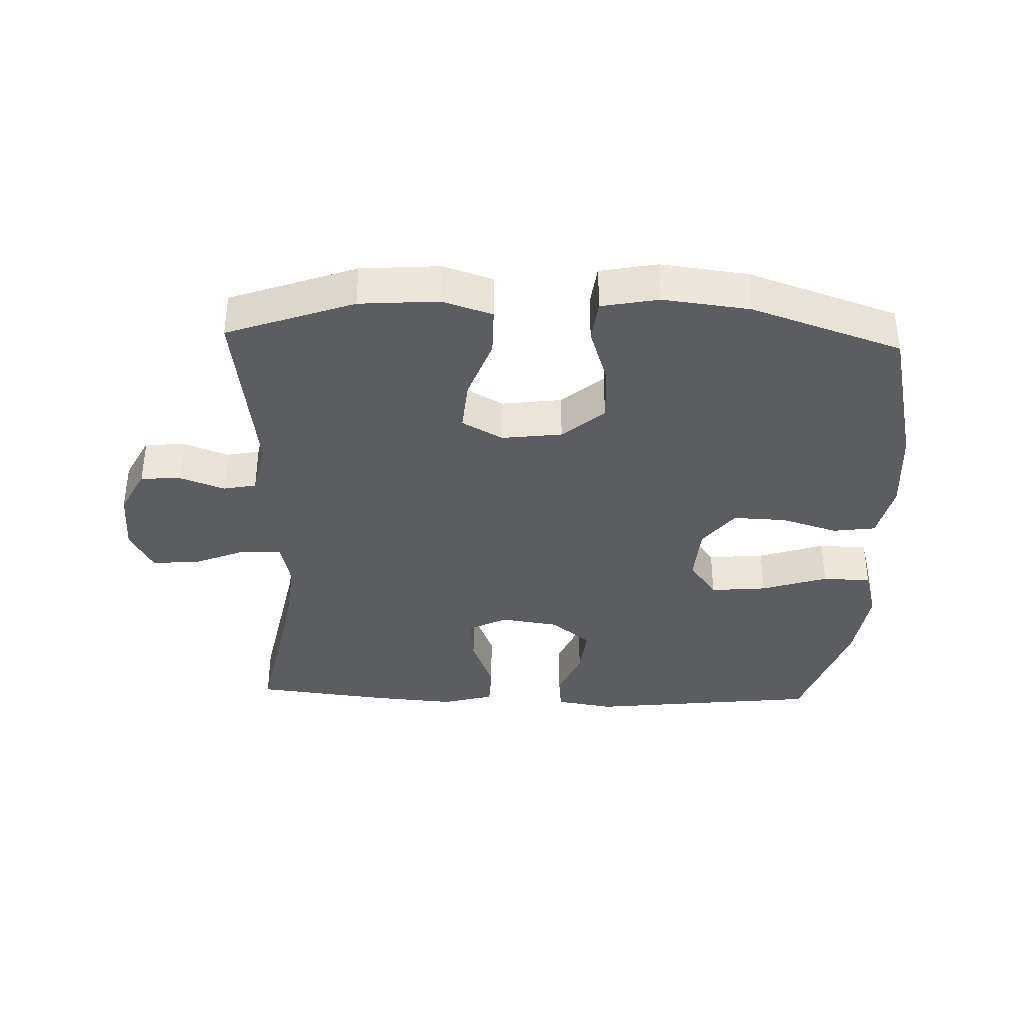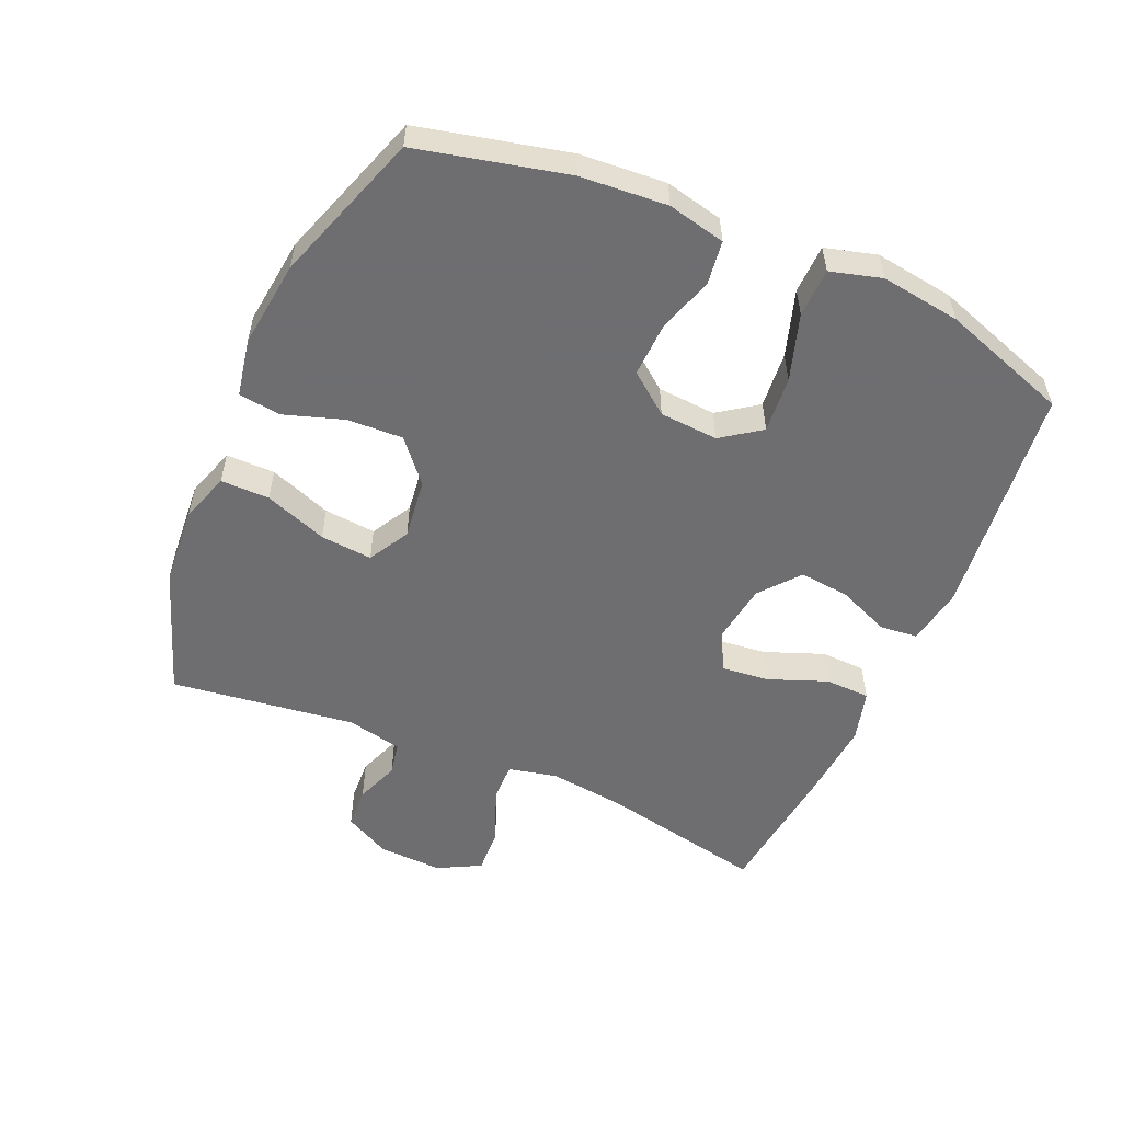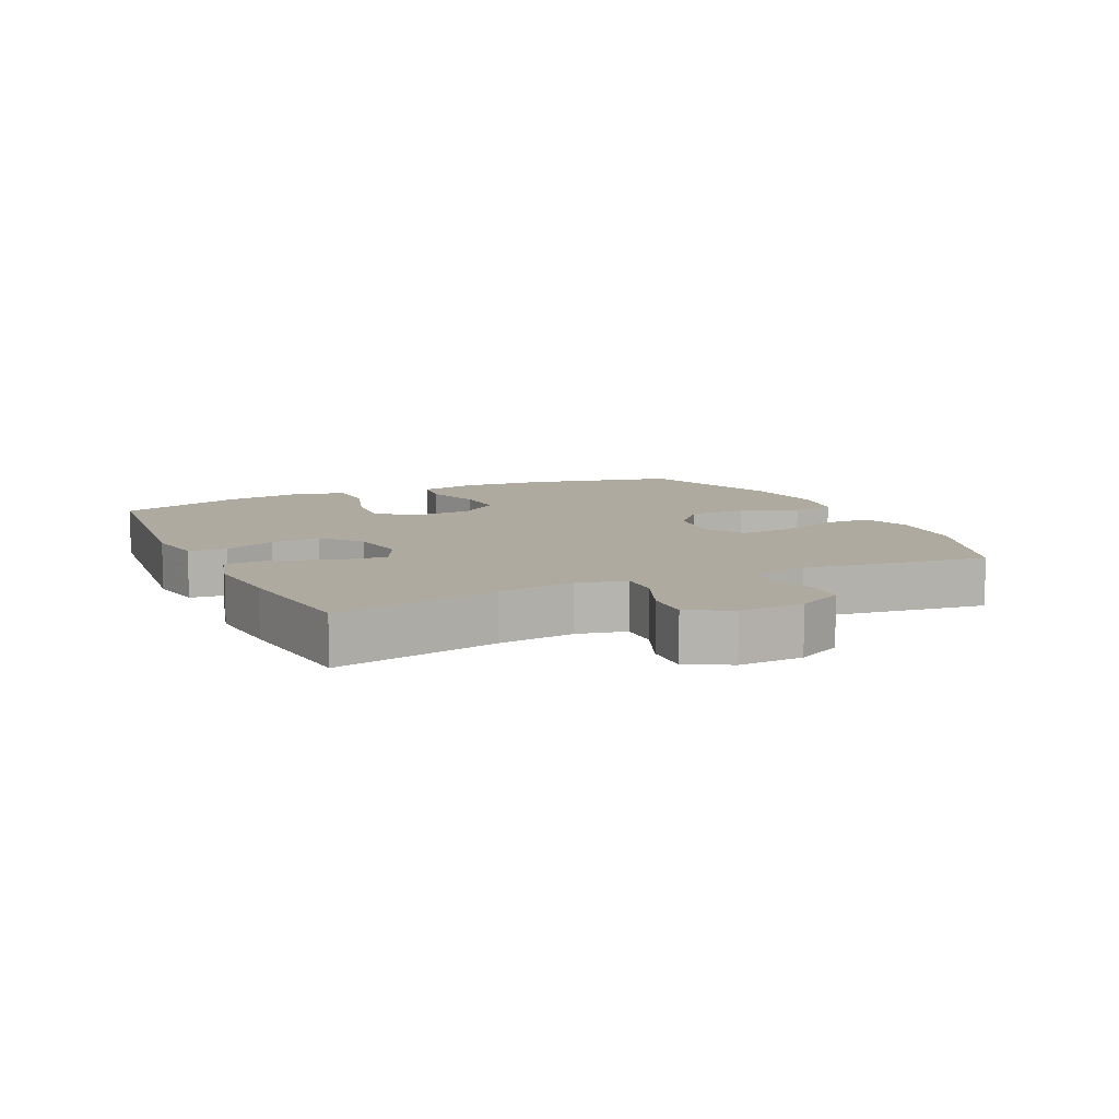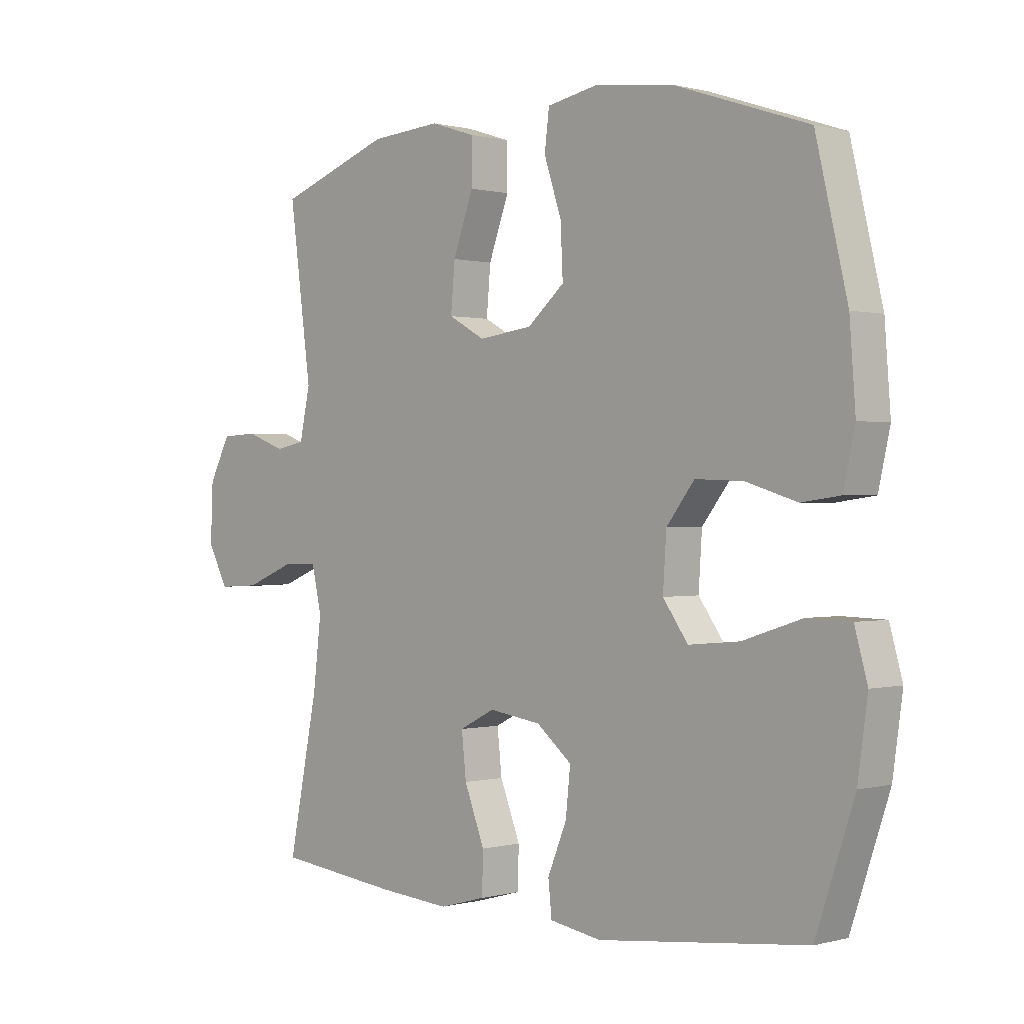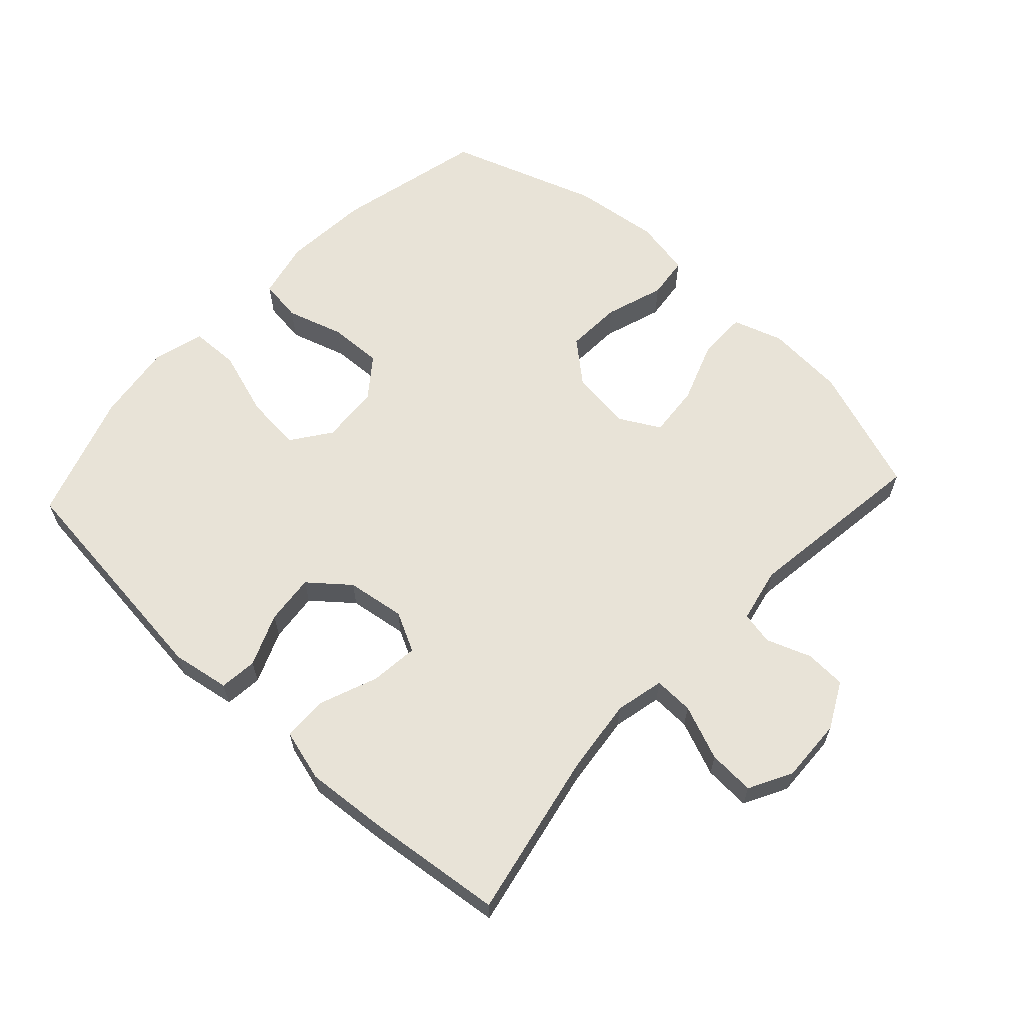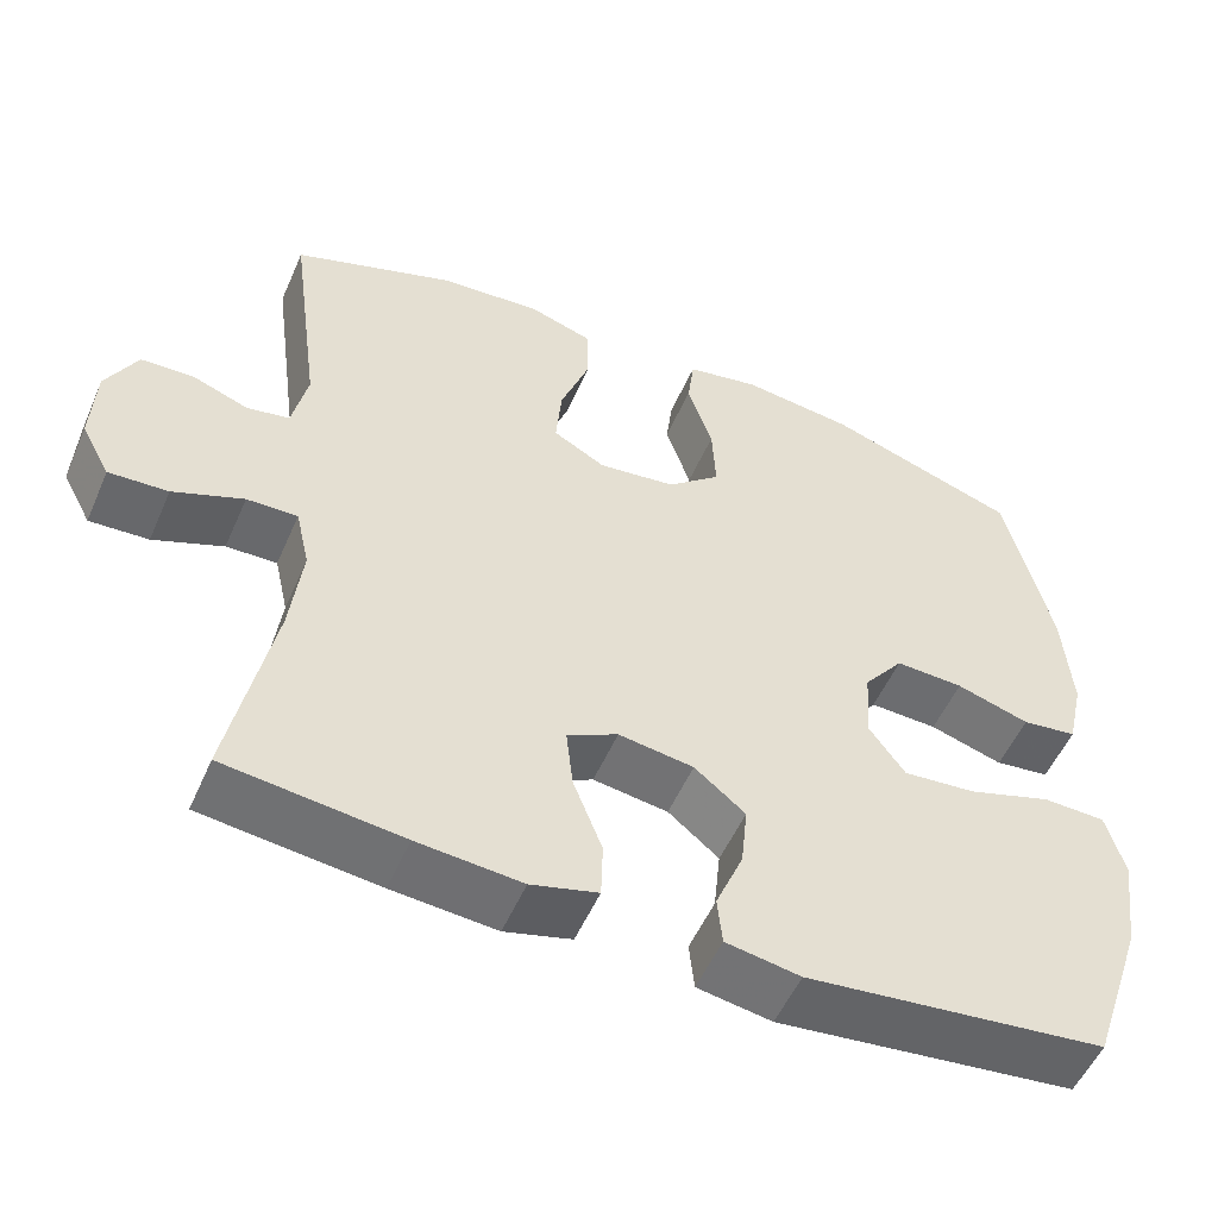
<metadata>
{"format":"obj","ext":"obj","renderer":"f3d","projection":"perspective","resolution":1024,"background":"white","views":[{"elev":-36.6,"azim":-2.0,"up":"+Y"},{"elev":-54.4,"azim":66.4,"up":"+Y"},{"elev":9.4,"azim":-115.2,"up":"+Y"},{"elev":0.3,"azim":45.5,"up":"+Z"},{"elev":62.3,"azim":-137.2,"up":"+Y"},{"elev":-53.4,"azim":-23.4,"up":"+Z"}]}
</metadata>
<code>
v 0.5 0.07 0.5
v 0.554 0.07 0.271
v 0.564 0.07 0.138
v 0.544 0.07 0.049
v 0.478 0.07 0.04
v 0.39 0.07 0.067
v 0.308 0.07 0.07
v 0.26 0.07 0.008
v 0.254 0.07 -0.082
v 0.297 0.07 -0.142
v 0.384 0.07 -0.134
v 0.486 0.07 -0.101
v 0.561 0.07 -0.103
v 0.583 0.07 -0.182
v 0.566 0.07 -0.304
v 0.5 0.07 -0.5
v 0.141 0.07 -0.541
v 0.052 0.07 -0.526
v 0.046 0.07 -0.468
v 0.079 0.07 -0.388
v 0.087 0.07 -0.311
v 0.026 0.07 -0.261
v -0.064 0.07 -0.248
v -0.125 0.07 -0.279
v -0.117 0.07 -0.353
v -0.082 0.07 -0.443
v -0.084 0.07 -0.512
v -0.164 0.07 -0.534
v -0.289 0.07 -0.524
v -0.5 0.07 -0.5
v -0.449 0.07 -0.246
v -0.435 0.07 -0.128
v -0.452 0.07 -0.053
v -0.513 0.07 -0.055
v -0.597 0.07 -0.089
v -0.668 0.07 -0.093
v -0.703 0.07 -0.027
v -0.699 0.07 0.072
v -0.662 0.07 0.143
v -0.599 0.07 0.146
v -0.531 0.07 0.121
v -0.48 0.07 0.131
v -0.462 0.07 0.216
v -0.5 0.07 0.5
v -0.304 0.07 0.57
v -0.182 0.07 0.579
v -0.105 0.07 0.554
v -0.105 0.07 0.479
v -0.14 0.07 0.383
v -0.147 0.07 0.303
v -0.084 0.07 0.268
v 0.009 0.07 0.28
v 0.073 0.07 0.335
v 0.069 0.07 0.421
v 0.039 0.07 0.512
v 0.047 0.07 0.577
v 0.135 0.07 0.594
v 0.269 0.07 0.578
v 0.5 0 0.5
v 0.554 0 0.271
v 0.564 0 0.138
v 0.544 0 0.049
v 0.478 0 0.04
v 0.39 0 0.067
v 0.308 0 0.07
v 0.26 0 0.008
v 0.254 0 -0.082
v 0.297 0 -0.142
v 0.384 0 -0.134
v 0.486 0 -0.101
v 0.561 0 -0.103
v 0.583 0 -0.182
v 0.566 0 -0.304
v 0.5 0 -0.5
v 0.141 0 -0.541
v 0.052 0 -0.526
v 0.046 0 -0.468
v 0.079 0 -0.388
v 0.087 0 -0.311
v 0.026 0 -0.261
v -0.064 0 -0.248
v -0.125 0 -0.279
v -0.117 0 -0.353
v -0.082 0 -0.443
v -0.084 0 -0.512
v -0.164 0 -0.534
v -0.289 0 -0.524
v -0.5 0 -0.5
v -0.449 0 -0.246
v -0.435 0 -0.128
v -0.452 0 -0.053
v -0.513 0 -0.055
v -0.597 0 -0.089
v -0.668 0 -0.093
v -0.703 0 -0.027
v -0.699 0 0.072
v -0.662 0 0.143
v -0.599 0 0.146
v -0.531 0 0.121
v -0.48 0 0.131
v -0.462 0 0.216
v -0.5 0 0.5
v -0.304 0 0.57
v -0.182 0 0.579
v -0.105 0 0.554
v -0.105 0 0.479
v -0.14 0 0.383
v -0.147 0 0.303
v -0.084 0 0.268
v 0.009 0 0.28
v 0.073 0 0.335
v 0.069 0 0.421
v 0.039 0 0.512
v 0.047 0 0.577
v 0.135 0 0.594
v 0.269 0 0.578
f 4 5 6
f 3 4 6
f 2 3 6
f 1 2 6
f 58 1 6
f 57 58 6
f 56 57 6
f 55 56 6
f 54 55 6
f 53 54 6 7
f 52 53 7 8
f 51 52 8 9
f 50 51 9 10
f 47 48 49
f 46 47 49
f 45 46 49
f 44 45 49
f 43 44 49
f 42 43 49 50
f 39 40 41
f 38 39 41
f 37 38 41
f 36 37 41
f 35 36 41
f 34 35 41
f 33 34 41 42
f 42 50 10
f 33 42 10
f 32 33 10
f 29 30 31
f 28 29 31
f 27 28 31
f 26 27 31
f 25 26 31
f 24 25 31 32
f 18 19 20
f 17 18 20
f 16 17 20
f 15 16 20
f 14 15 20
f 13 14 20
f 12 13 20
f 11 12 20
f 10 11 20 21
f 23 24 32
f 22 23 32 10
f 10 21 22
f 64 63 62
f 64 62 61
f 64 61 60
f 64 60 59
f 64 59 116
f 64 116 115
f 64 115 114
f 64 114 113
f 64 113 112
f 65 64 112 111
f 66 65 111 110
f 67 66 110 109
f 68 67 109 108
f 107 106 105
f 107 105 104
f 107 104 103
f 107 103 102
f 107 102 101
f 108 107 101 100
f 99 98 97
f 99 97 96
f 99 96 95
f 99 95 94
f 99 94 93
f 99 93 92
f 100 99 92 91
f 68 108 100
f 68 100 91
f 68 91 90
f 89 88 87
f 89 87 86
f 89 86 85
f 89 85 84
f 89 84 83
f 90 89 83 82
f 78 77 76
f 78 76 75
f 78 75 74
f 78 74 73
f 78 73 72
f 78 72 71
f 78 71 70
f 78 70 69
f 79 78 69 68
f 90 82 81
f 68 90 81 80
f 80 79 68
f 1 59 60 2
f 2 60 61 3
f 3 61 62 4
f 4 62 63 5
f 5 63 64 6
f 6 64 65 7
f 7 65 66 8
f 8 66 67 9
f 9 67 68 10
f 10 68 69 11
f 11 69 70 12
f 12 70 71 13
f 13 71 72 14
f 14 72 73 15
f 15 73 74 16
f 16 74 75 17
f 17 75 76 18
f 18 76 77 19
f 19 77 78 20
f 20 78 79 21
f 21 79 80 22
f 22 80 81 23
f 23 81 82 24
f 24 82 83 25
f 25 83 84 26
f 26 84 85 27
f 27 85 86 28
f 28 86 87 29
f 29 87 88 30
f 30 88 89 31
f 31 89 90 32
f 32 90 91 33
f 33 91 92 34
f 34 92 93 35
f 35 93 94 36
f 36 94 95 37
f 37 95 96 38
f 38 96 97 39
f 39 97 98 40
f 40 98 99 41
f 41 99 100 42
f 42 100 101 43
f 43 101 102 44
f 44 102 103 45
f 45 103 104 46
f 46 104 105 47
f 47 105 106 48
f 48 106 107 49
f 49 107 108 50
f 50 108 109 51
f 51 109 110 52
f 52 110 111 53
f 53 111 112 54
f 54 112 113 55
f 55 113 114 56
f 56 114 115 57
f 57 115 116 58
f 58 116 59 1

</code>
